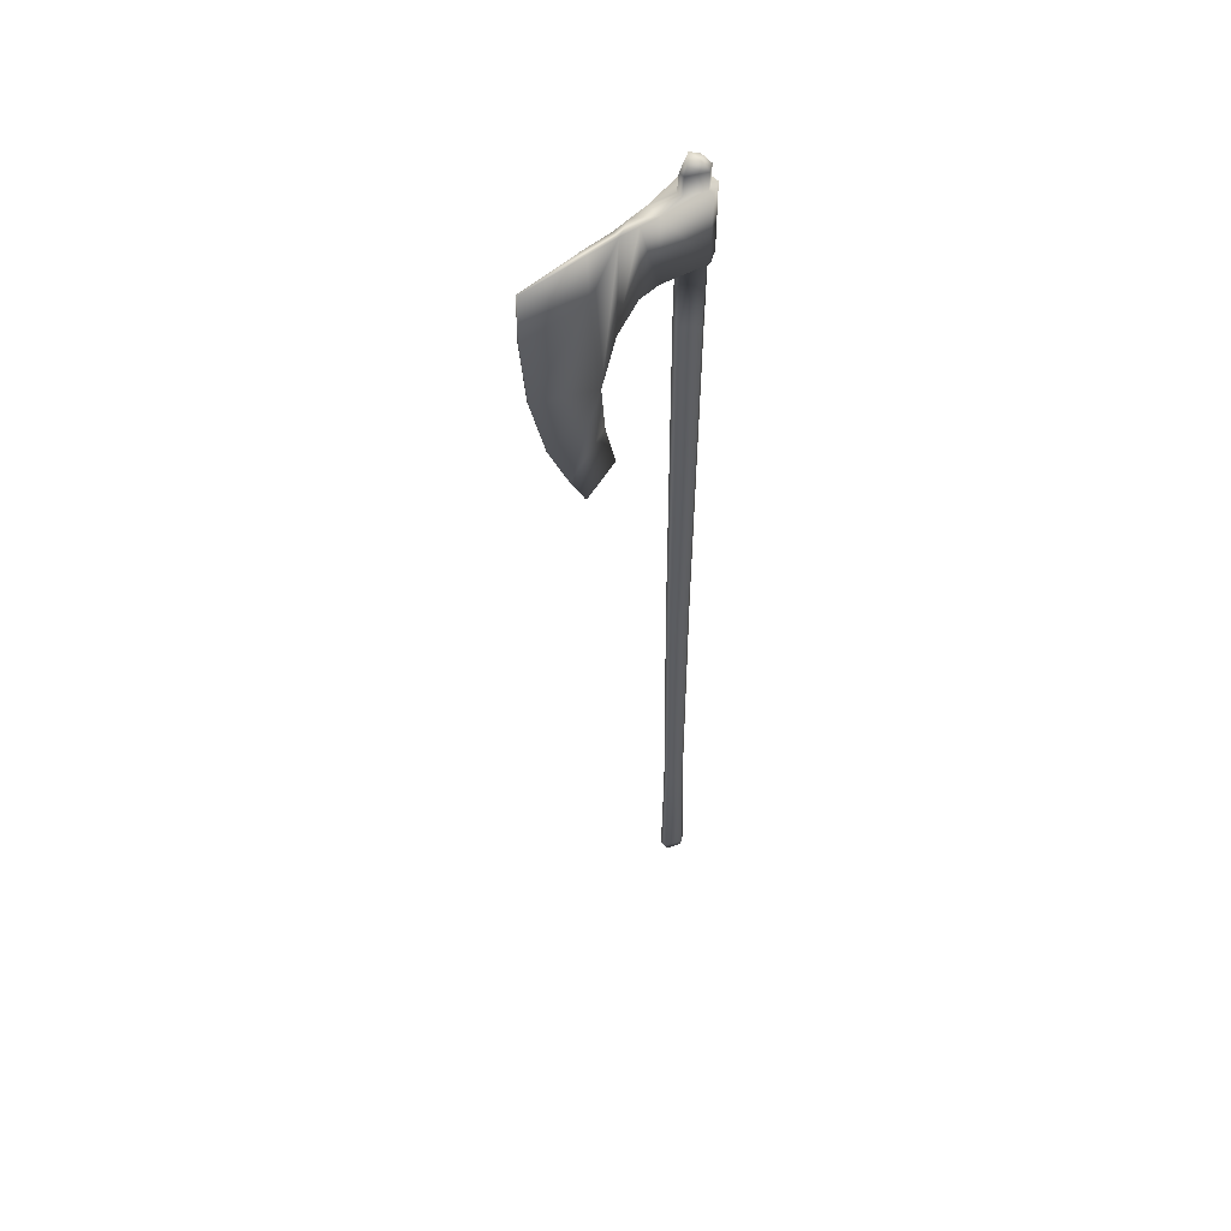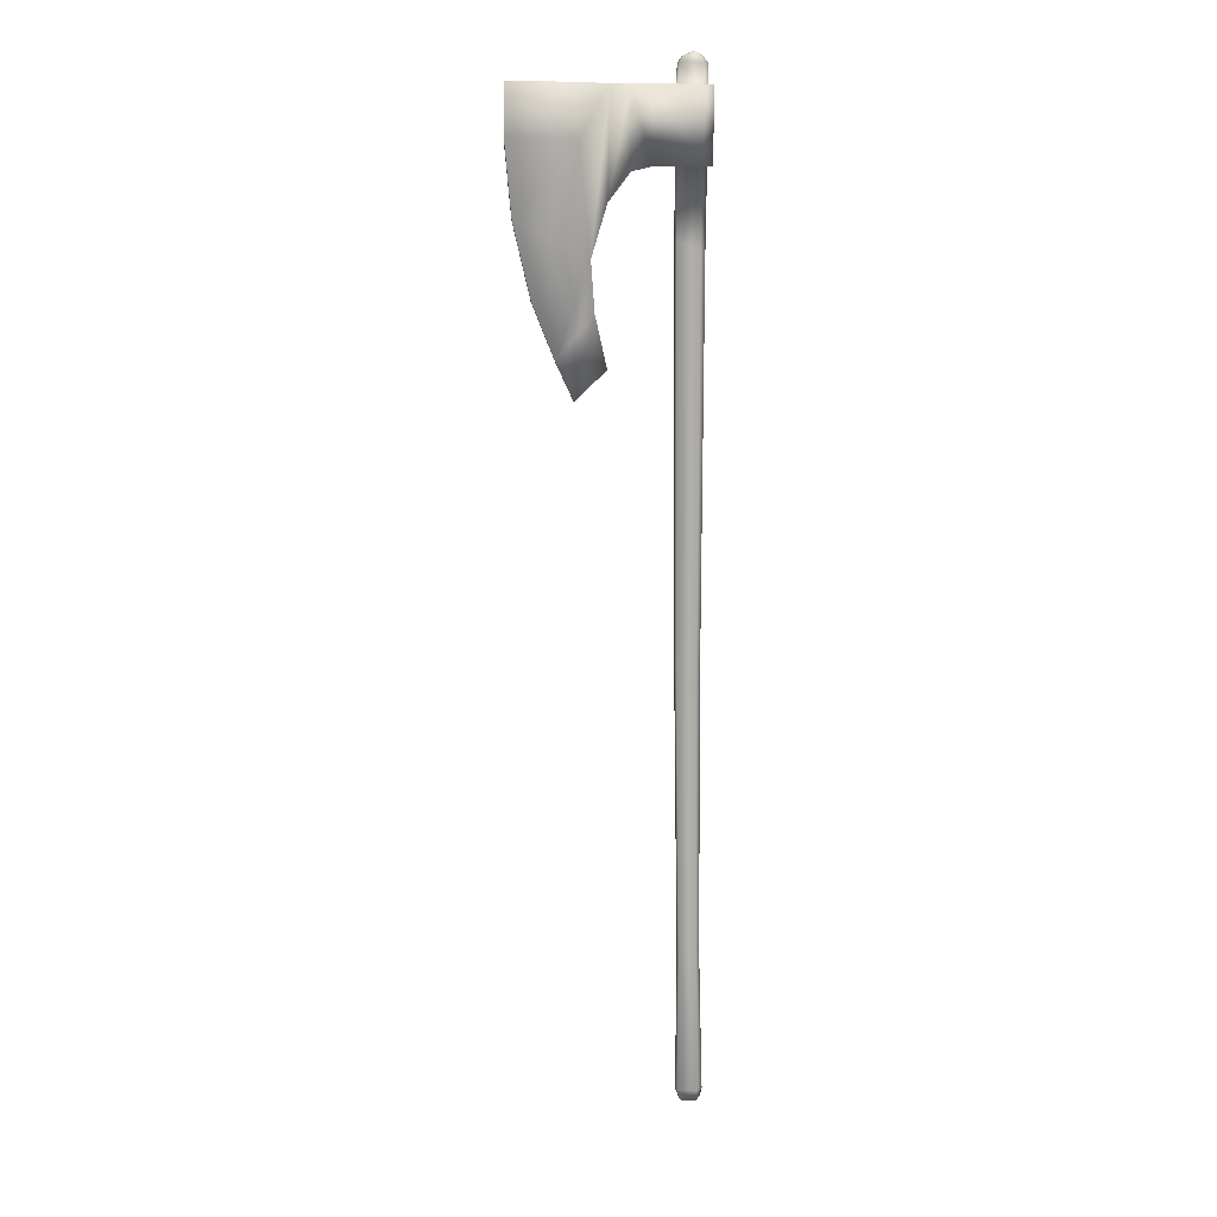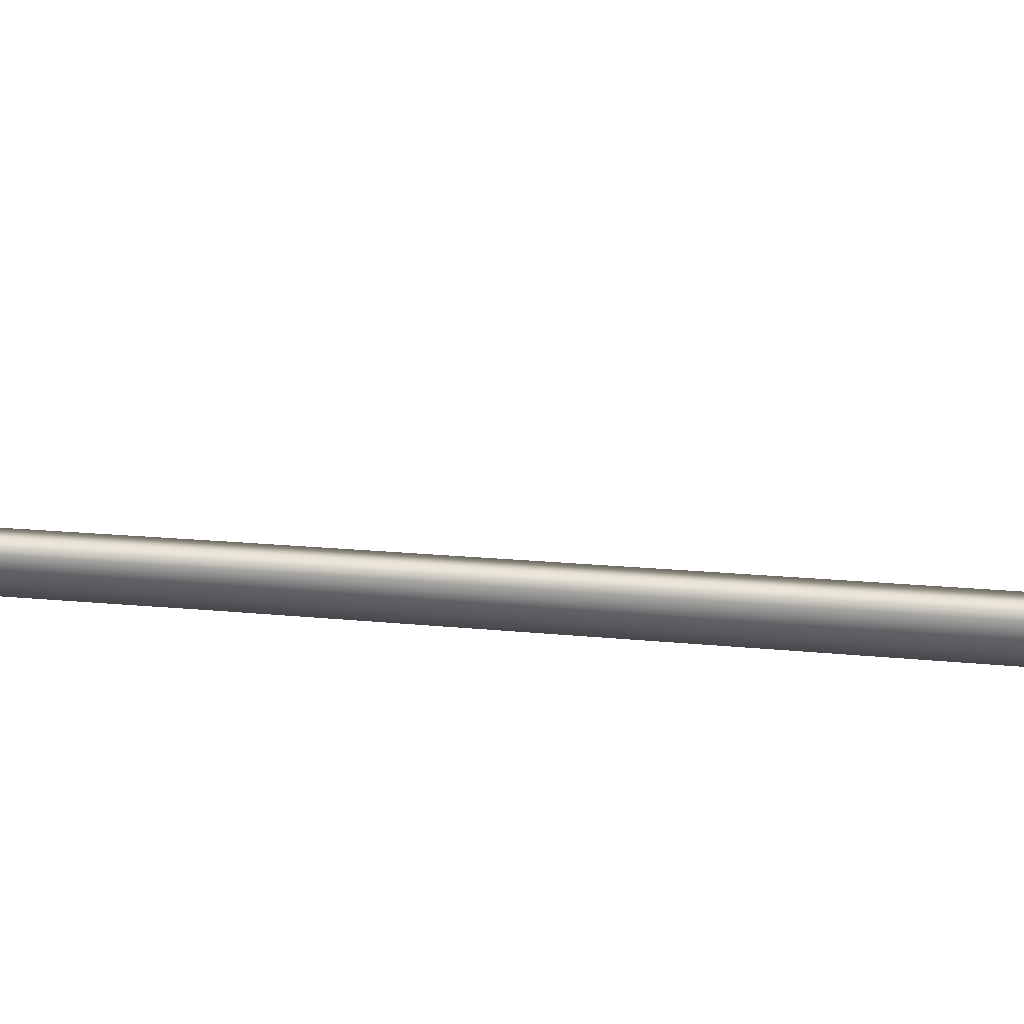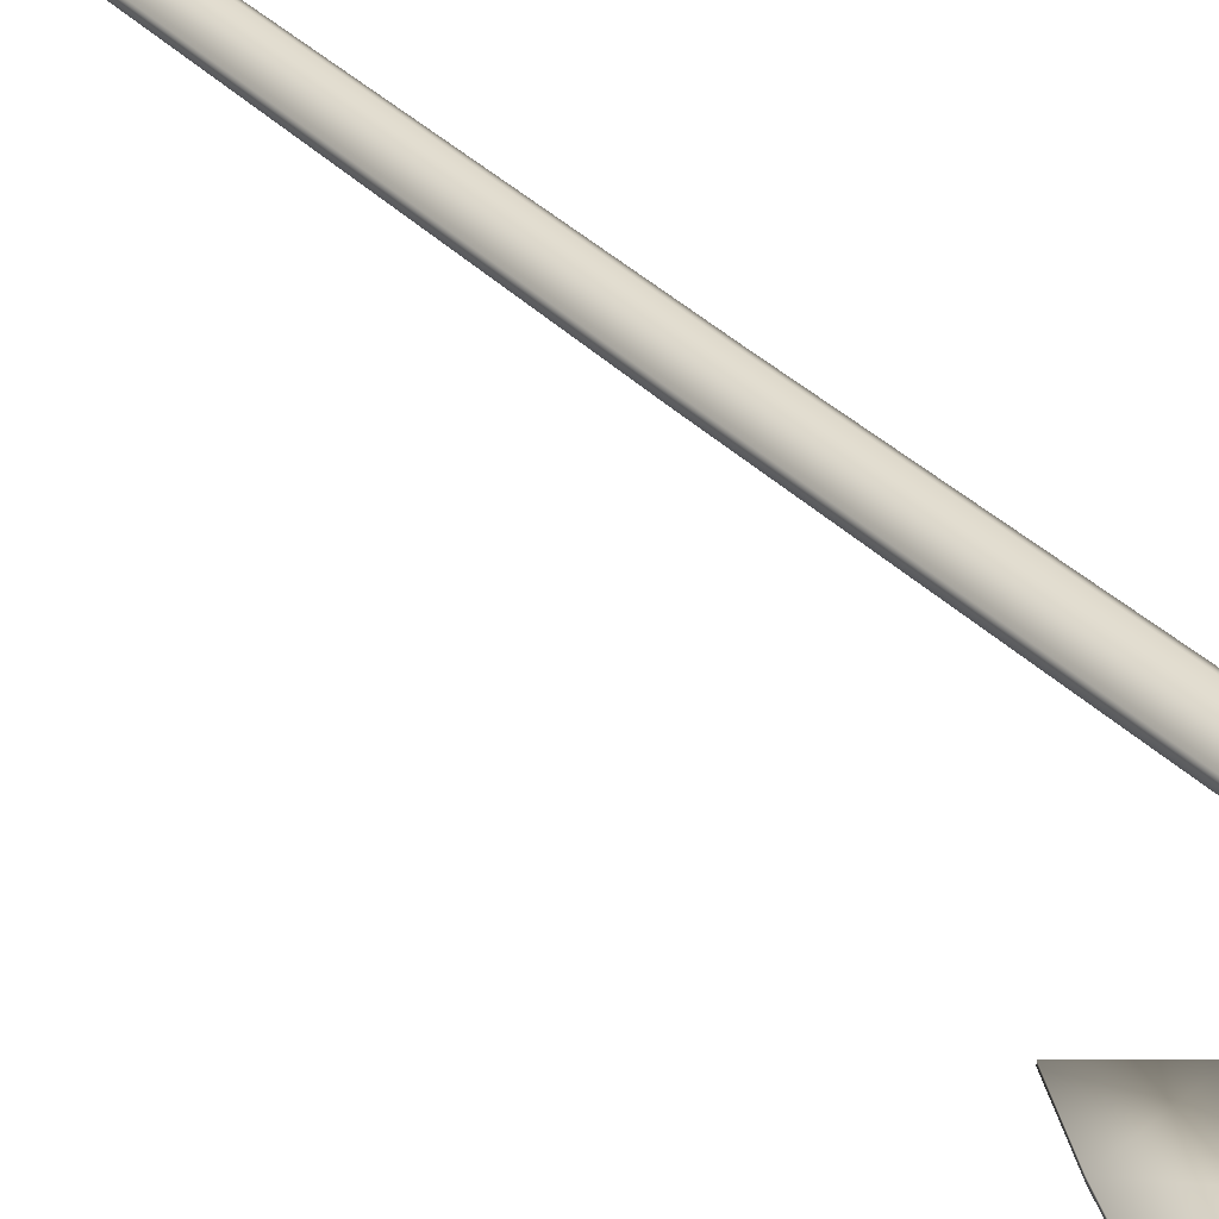
<metadata>
{"format":"obj","ext":"obj","renderer":"f3d","projection":"perspective","resolution":1024,"background":"white","views":[{"elev":53.4,"azim":-41.9,"up":"+Z"},{"elev":12.0,"azim":-19.8,"up":"+Z"},{"elev":-16.2,"azim":-103.9,"up":"+Y"},{"elev":34.1,"azim":-37.6,"up":"+Y"}]}
</metadata>
<code>
v -0.027 -0.003226 0.9961
v -0.06666 -0.01004 0.9961
v -0.06666 0.0127 0.9961
v -0.027 0.005871 0.9961
v -0.027 -0.003226 1.104
v -0.027 0.005871 1.104
v -0.06666 0.0127 1.104
v -0.06666 -0.01004 1.104
v 0.001931 0.01952 0.9961
v 0.00211 0.02675 0.9961
v 0.001931 0.01952 1.104
v 0.00211 0.02675 1.104
v 0.01431 0.01042 0.9961
v 0.02155 0.01473 0.9961
v 0.01431 0.01042 1.104
v 0.02155 0.01473 1.104
v 0.01431 -0.007774 0.9961
v 0.02155 -0.01208 0.9961
v 0.01431 -0.007774 1.104
v 0.02155 -0.01208 1.104
v 0.001931 -0.01687 0.9961
v 0.00211 -0.0241 0.9961
v 0.001931 -0.01687 1.104
v 0.00211 -0.0241 1.104
v -0.09564 0.01003 0.9896
v -0.09564 0.01003 1.104
v -0.09564 -0.007369 1.104
v -0.09564 -0.007369 0.9896
v -0.02497 -0.003226 1.132
v -0.02497 0.005871 1.132
v 0.001931 0.01952 1.132
v 0.01431 0.01042 1.132
v 0.01431 -0.007774 1.132
v 0.001931 -0.01687 1.132
v -0.004836 -0.009593 1.147
v -0.01874 -0.001407 1.141
v 0.007341 -0.004136 1.142
v 0.007341 0.00678 1.142
v -0.004836 0.01224 1.147
v -0.01874 0.004051 1.141
v -0.02787 -0.003226 0.8975
v 0.000569 -0.01687 0.886
v 0.01273 -0.007774 0.8811
v 0.01273 0.01042 0.8811
v 0.000569 0.01952 0.886
v -0.02787 0.005871 0.8975
v -0.02396 0.005202 0.2975
v -0.02396 -0.002557 0.2975
v 0.000714 0.01684 0.2975
v 0.01127 0.009082 0.2975
v 0.01127 -0.006437 0.2975
v 0.000714 -0.0142 0.2975
v -0.01688 -0.002134 -0.1409
v -0.01688 0.004779 -0.1409
v -0.01812 0.005512 -0.3445
v -0.01812 -0.002868 -0.3445
v 0.004778 0.01515 -0.1326
v 0.008529 0.01808 -0.344
v 0.01404 0.008236 -0.1291
v 0.01993 0.009702 -0.3438
v 0.01404 -0.005591 -0.1291
v 0.01993 -0.007058 -0.3438
v 0.004778 -0.01251 -0.1326
v 0.008529 -0.01544 -0.344
v -0.0111 0.004255 -0.3623
v -0.0111 -0.001611 -0.3623
v 0.00985 0.01305 -0.3619
v 0.01847 0.007188 -0.356
v 0.01847 -0.004544 -0.356
v 0.00985 -0.01041 -0.3619
v -0.124 0.007001 1.104
v -0.1277 0.007001 0.9486
v -0.1277 -0.004343 0.9486
v -0.124 -0.004343 1.104
v -0.1513 0.005983 0.874
v -0.1513 -0.003325 0.874
v -0.1707 0.005983 1.106
v -0.2693 0.002638 1.106
v -0.2693 1.8e-05 1.106
v -0.1707 -0.003325 1.106
v -0.1457 -0.003325 0.8005
v -0.1457 0.005983 0.8005
v -0.2344 0.002635 0.8187
v -0.2014 0.00264 0.7393
v -0.2344 1.8e-05 0.8186
v -0.2014 1.8e-05 0.7393
v -0.1681 0.005983 1.032
v -0.2705 0.002637 1.034
v -0.1681 -0.003325 1.032
v -0.2705 1.8e-05 1.034
v -0.2606 0.002636 0.9271
v -0.2606 1.8e-05 0.9271
v -0.1747 0.00264 0.6833
v -0.1747 1.8e-05 0.6833
v -0.1277 -0.003325 0.725
v -0.1277 0.005983 0.725
f 1 2 3
f 3 4 1
f 5 6 7
f 7 8 5
f 9 4 3
f 3 10 9
f 6 11 12
f 12 7 6
f 13 9 10
f 10 14 13
f 11 15 16
f 16 12 11
f 17 13 14
f 14 18 17
f 15 19 20
f 20 16 15
f 21 17 18
f 18 22 21
f 19 23 24
f 24 20 19
f 1 21 22
f 22 2 1
f 23 5 8
f 8 24 23
f 8 2 22
f 22 24 8
f 24 22 18
f 18 20 24
f 20 18 14
f 14 16 20
f 16 14 10
f 10 12 16
f 12 10 3
f 3 7 12
f 7 3 25
f 25 26 7
f 2 8 27
f 27 28 2
f 8 7 26
f 26 27 8
f 2 28 25
f 25 3 2
f 5 29 30
f 30 6 5
f 6 30 31
f 31 11 6
f 11 31 32
f 32 15 11
f 15 32 33
f 33 19 15
f 19 33 34
f 34 23 19
f 29 5 23
f 23 34 29
f 34 35 36
f 36 29 34
f 33 37 35
f 35 34 33
f 32 38 37
f 37 33 32
f 31 39 38
f 38 32 31
f 30 40 39
f 39 31 30
f 29 36 40
f 40 30 29
f 35 37 38
f 38 39 35
f 36 35 39
f 39 40 36
f 21 1 41
f 41 42 21
f 17 21 42
f 42 43 17
f 13 17 43
f 43 44 13
f 9 13 44
f 44 45 9
f 4 9 45
f 45 46 4
f 4 46 41
f 41 1 4
f 46 47 48
f 48 41 46
f 46 45 49
f 49 47 46
f 45 44 50
f 50 49 45
f 44 43 51
f 51 50 44
f 43 42 52
f 52 51 43
f 42 41 48
f 48 52 42
f 53 54 55
f 55 56 53
f 54 53 48
f 48 47 54
f 57 58 55
f 55 54 57
f 54 47 49
f 49 57 54
f 59 60 58
f 58 57 59
f 57 49 50
f 50 59 57
f 61 62 60
f 60 59 61
f 59 50 51
f 51 61 59
f 63 64 62
f 62 61 63
f 61 51 52
f 52 63 61
f 53 56 64
f 64 63 53
f 63 52 48
f 48 53 63
f 55 65 66
f 66 56 55
f 55 58 67
f 67 65 55
f 58 60 68
f 68 67 58
f 60 62 69
f 69 68 60
f 62 64 70
f 70 69 62
f 64 56 66
f 66 70 64
f 66 65 67
f 67 70 66
f 70 67 68
f 68 69 70
f 71 26 25
f 25 72 71
f 73 28 27
f 27 74 73
f 74 27 26
f 26 71 74
f 72 25 28
f 28 73 72
f 75 72 73
f 73 76 75
f 77 78 79
f 79 80 77
f 80 74 71
f 71 77 80
f 75 76 81
f 81 82 75
f 83 75 82
f 82 84 83
f 76 85 86
f 86 81 76
f 85 83 84
f 84 86 85
f 87 77 71
f 87 71 72
f 72 75 87
f 88 78 77
f 77 87 88
f 89 80 79
f 79 90 89
f 79 78 88
f 88 90 79
f 89 74 80
f 76 73 74
f 74 89 76
f 91 88 87
f 91 87 75
f 75 83 91
f 92 85 76
f 92 76 89
f 89 90 92
f 83 85 92
f 92 91 83
f 90 88 91
f 91 92 90
f 86 84 93
f 93 94 86
f 81 86 94
f 94 95 81
f 84 82 96
f 96 93 84
f 82 81 95
f 95 96 82
f 95 94 93
f 93 96 95

</code>
